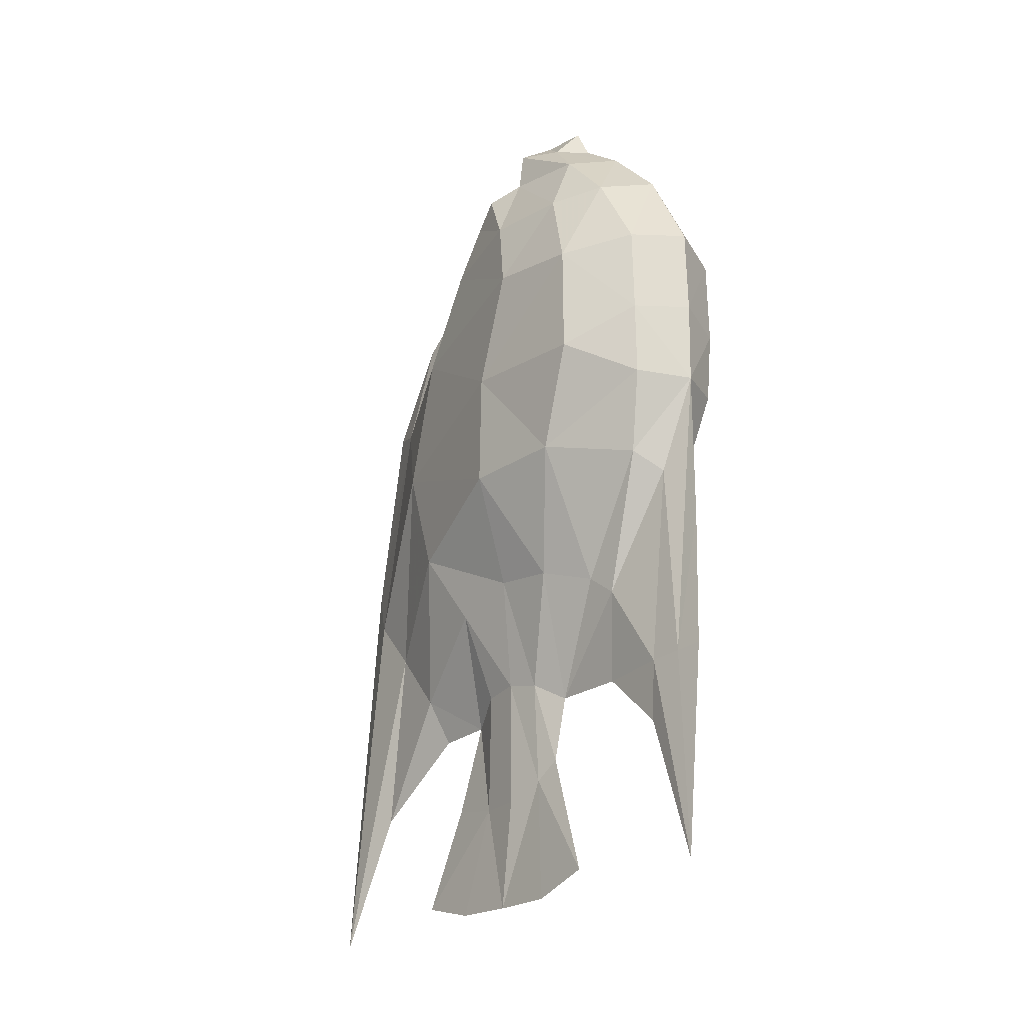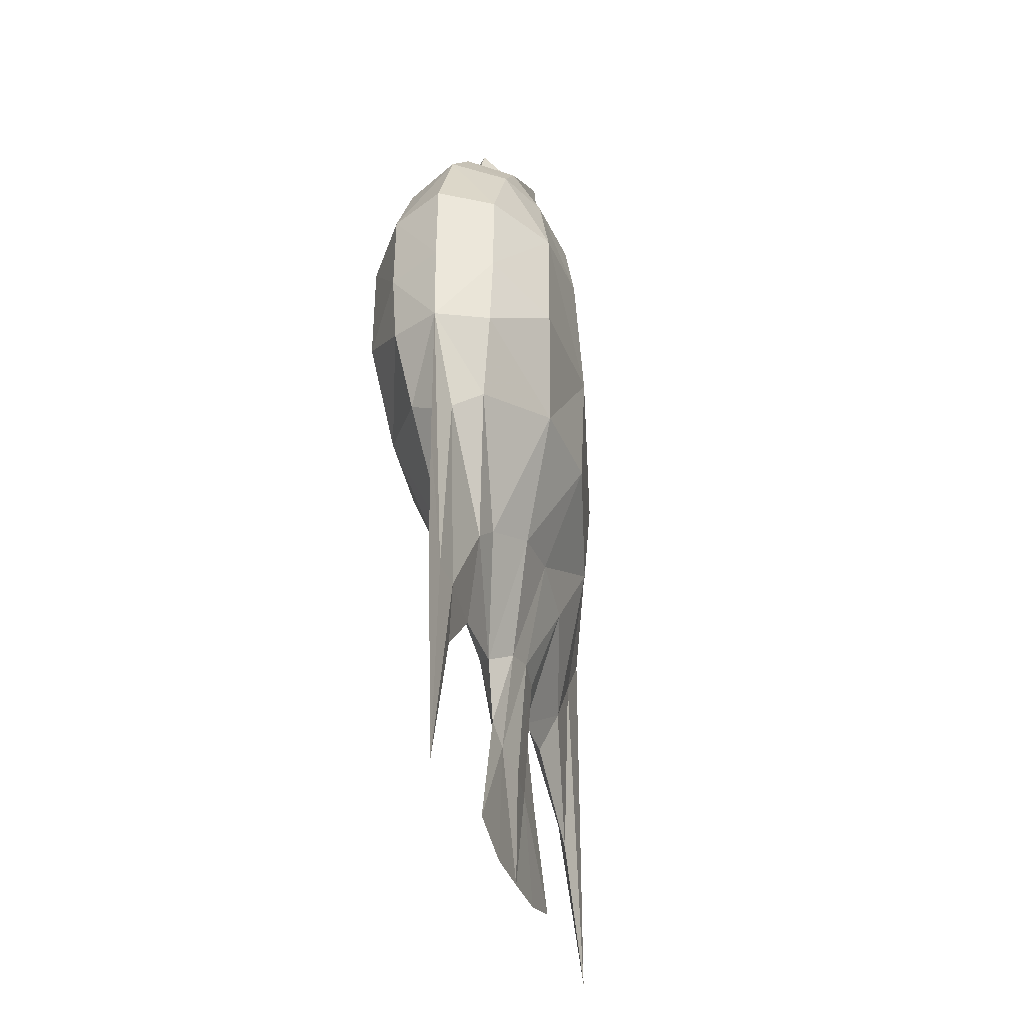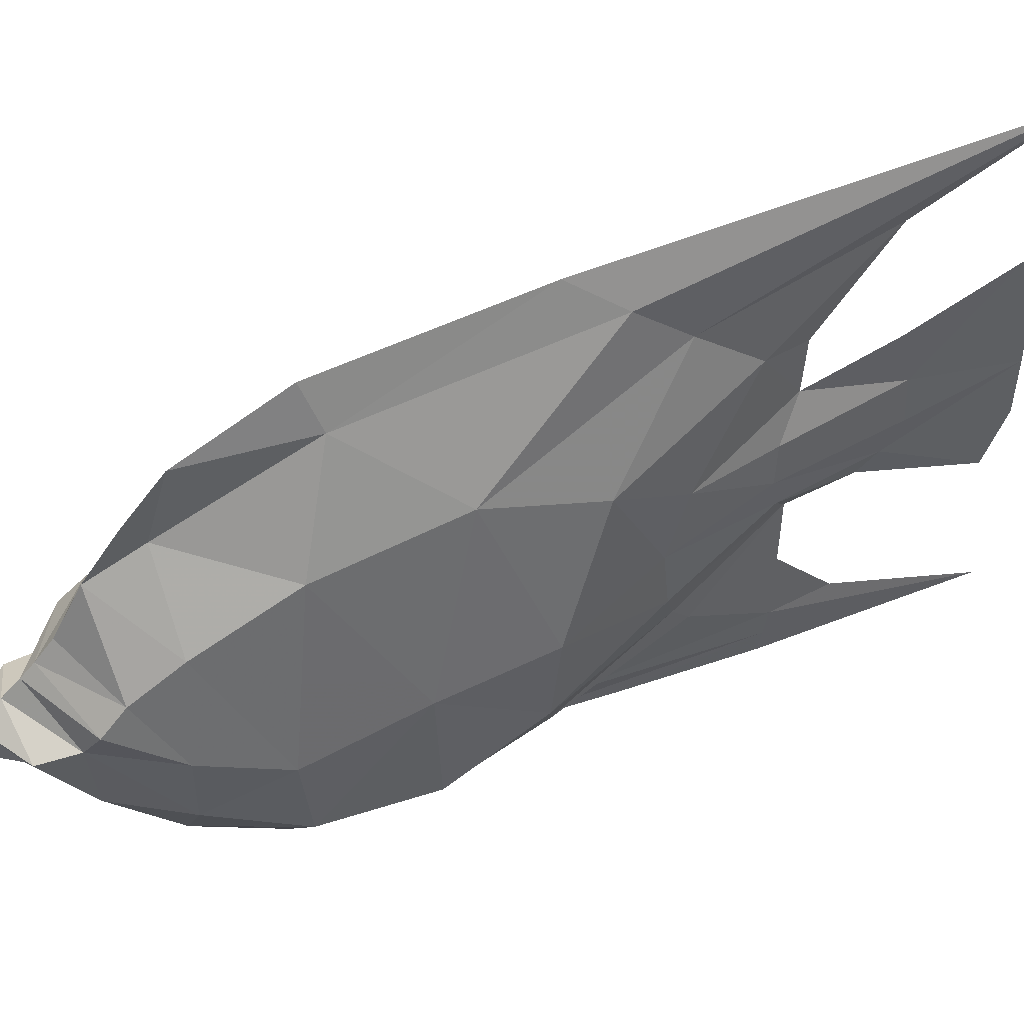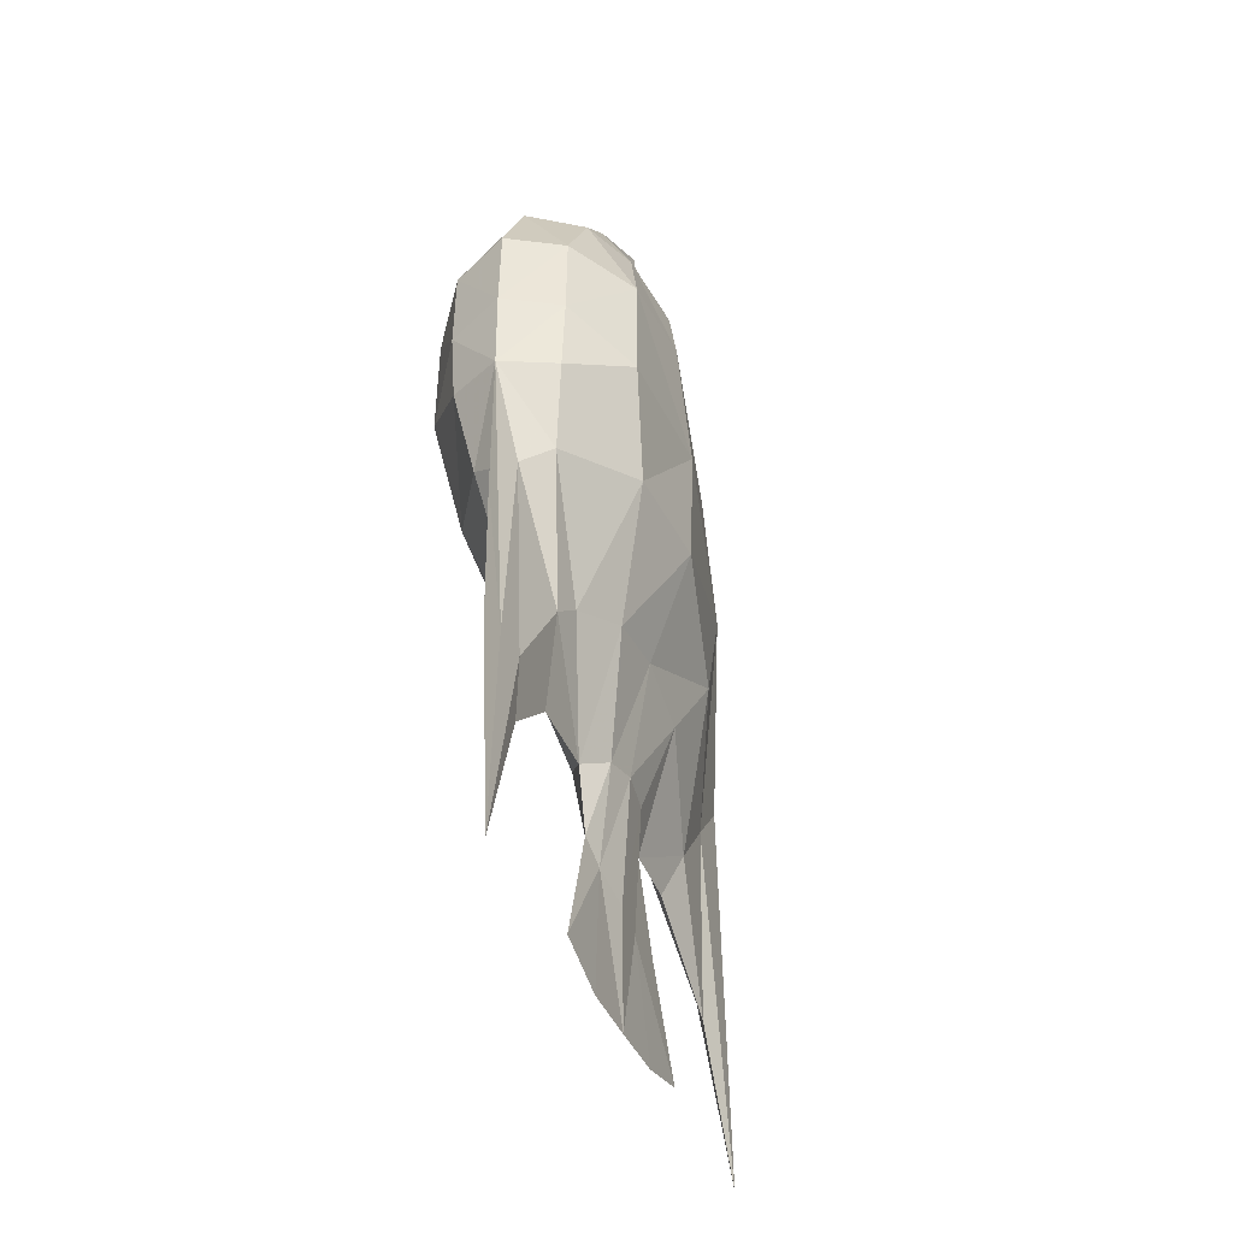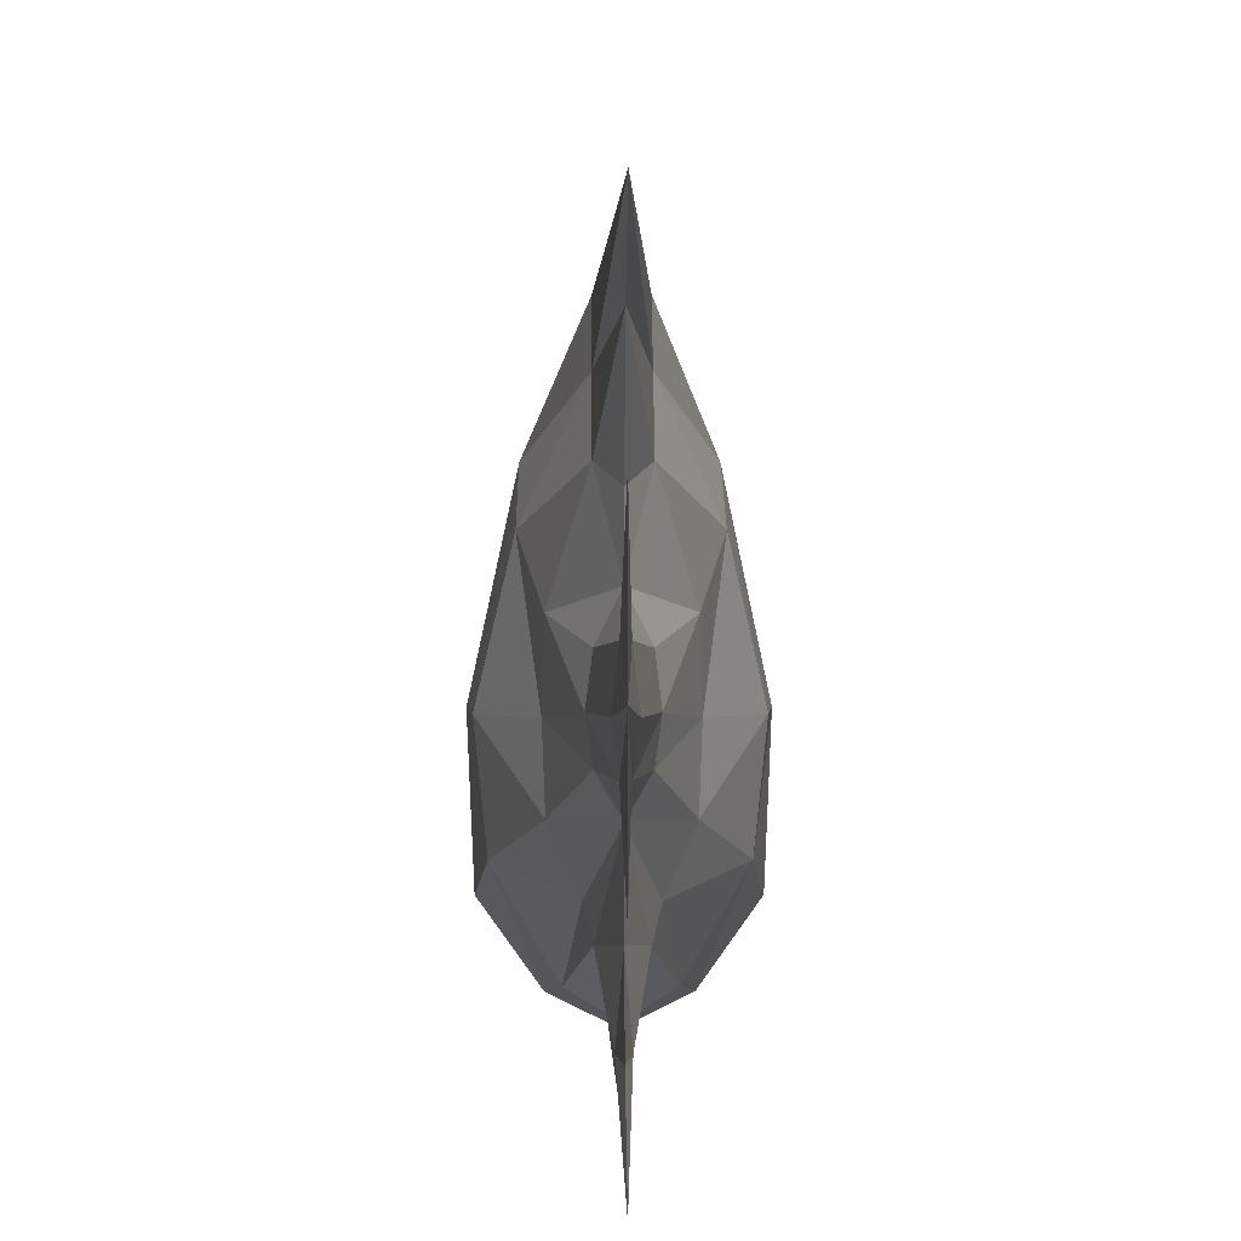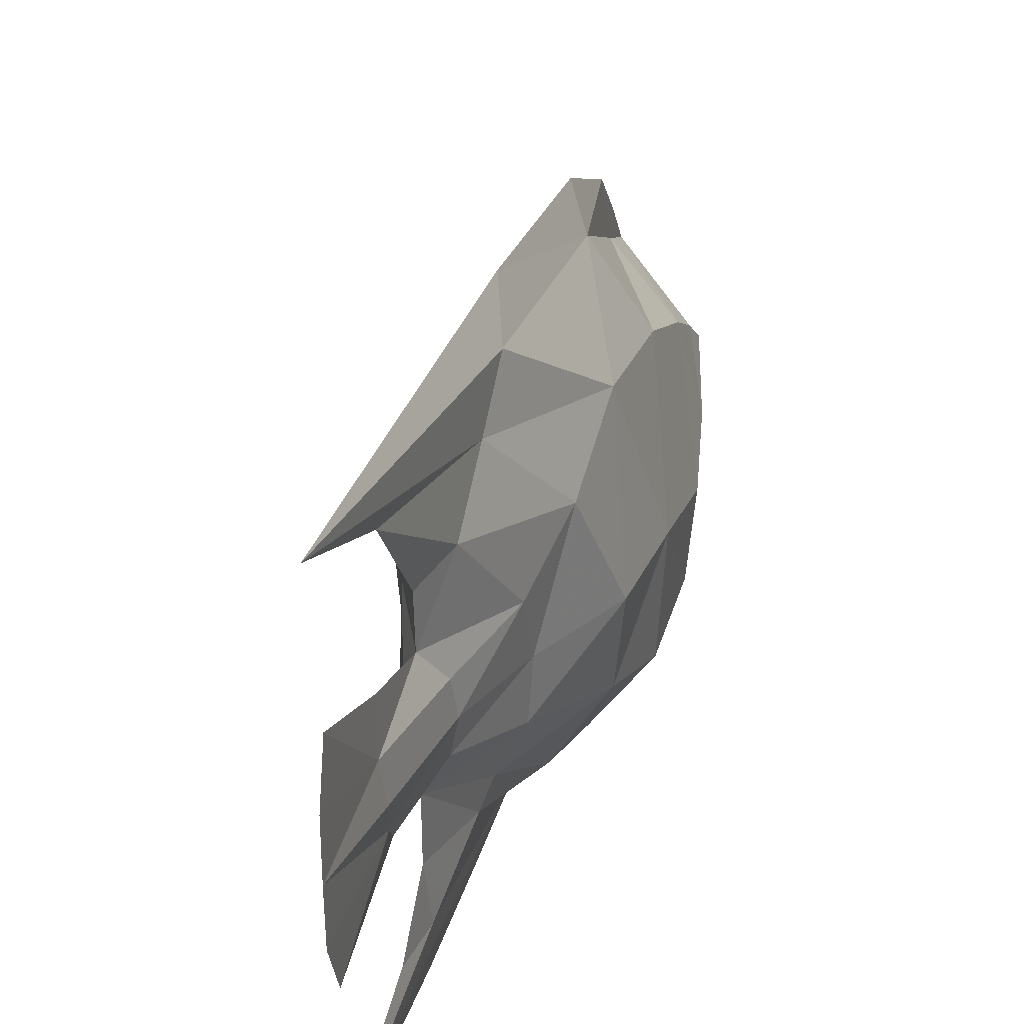
<metadata>
{"format":"obj","ext":"obj","renderer":"f3d","projection":"perspective","resolution":1024,"background":"white","views":[{"elev":-23.3,"azim":-39.9,"up":"+Z"},{"elev":-34.8,"azim":16.0,"up":"+Z"},{"elev":50.2,"azim":70.4,"up":"+Y"},{"elev":-42.3,"azim":21.4,"up":"+Z"},{"elev":7.6,"azim":179.5,"up":"+Y"},{"elev":37.3,"azim":-163.7,"up":"+Y"}]}
</metadata>
<code>
v 0 -10.66 -28.8
v 0 -15.86 -58.08
v 0 6.927 -91.67
v 0 22.67 -91.88
v 0 8.739 -98.79
v 0 26.46 -101.7
v 0 4.852 -112.4
v 0 11.49 -114.7
v 0 25.5 -114.5
v 0 32.15 -112.8
v 0 -4.189 -21.97
v 0 22.69 -25.67
v 0 1.124 -17.99
v 0 10.4 -16.95
v 0 14.04 -20.43
v 0 16.58 -22.45
v 0 3.007 -14.22
v 0 8.664 -13.59
v 0 34.1 -34.26
v 0 49.52 -115.2
v 0 41.17 -100.1
v 0 29.19 -92.2
v 0 28.25 -29.58
v 0 -15.81 -75.4
v 0 -1.318 -91.64
v 0 -15.37 -90.55
v 0 -12.89 -114.2
v 0 -7.816 -97.81
v 0 18.46 -114.7
v 0 12.39 -18.93
v 0 -16.06 -48.73
v 0 44.73 -68.64
v 0 -15.8 -38.78
v 0 40.64 -45.82
v 9.17 -2.237 -31.21
v 7.561 18.27 -32.42
v 0.3532 26.26 -31.8
v 7.561 24.13 -70.97
v 2.086 36 -80.07
v 2.018 -3.708 -81.74
v 5.39 4.443 -77.84
v 5.39 19.28 -79.35
v 2.086 30.45 -86.99
v 2.033 10.11 -89.71
v 2.033 18.25 -89.37
v 0.3925 11.39 -100.8
v 0.3925 20.59 -102.7
v 6.177 7.777 -22.49
v 7.561 14.3 -26.77
v 0.6247 -8.835 -91.12
v 0.9815 15.73 -102.6
v 2.592 13.87 -88.95
v 5.654 11.54 -77.07
v 10.92 9.871 -65.25
v 10.15 6.998 -31.14
v 7.976 11.44 -24.03
v 11.29 -6.323 -53.6
v 11.87 8.393 -52.89
v 7.561 27.96 -58.53
v 2.086 41 -74.22
v 11.29 -6.251 -41.21
v 11.87 4.293 -40.08
v 7.561 24.17 -43.33
v 2.086 35.98 -47.46
v 5.863 7.412 -18.06
v 2.837 4.123 -17.55
v 5.434 -1.228 -23.26
v 6.257 -7.87 -30.44
v 6.284 -13.1 -39.75
v 6.277 -13.32 -49.58
v 2.82 -1.03 -79.57
v 9.875 -1.225 -64.68
v 4.358 -10.36 -66.79
v 1.071 -11.91 -68.91
v 0.3114 -12.41 -90.83
v 5.826 -12.97 -57.8
v -9.17 -2.237 -31.21
v -7.561 18.27 -32.42
v -0.3532 26.26 -31.8
v -7.561 24.13 -70.97
v -2.086 36 -80.07
v -2.018 -3.708 -81.74
v -5.39 4.443 -77.84
v -5.39 19.28 -79.35
v -2.086 30.45 -86.99
v -2.033 10.11 -89.71
v -2.033 18.25 -89.37
v -0.3925 11.39 -100.8
v -0.3925 20.59 -102.7
v -6.177 7.777 -22.49
v -7.561 14.3 -26.77
v -0.6247 -8.835 -91.12
v -0.9815 15.73 -102.6
v -2.592 13.87 -88.95
v -5.654 11.54 -77.07
v -10.92 9.871 -65.25
v -10.15 6.998 -31.14
v -7.976 11.43 -24.04
v -11.29 -6.323 -53.6
v -11.87 8.393 -52.89
v -7.561 27.96 -58.53
v -2.086 41 -74.22
v -11.29 -6.251 -41.21
v -11.87 4.293 -40.08
v -7.561 24.17 -43.33
v -2.086 35.98 -47.46
v -5.863 7.412 -18.06
v -2.837 4.123 -17.55
v -5.434 -1.228 -23.26
v -6.257 -7.87 -30.44
v -6.284 -13.1 -39.75
v -6.277 -13.32 -49.58
v -2.82 -1.03 -79.57
v -9.875 -1.225 -64.68
v -4.358 -10.36 -66.79
v -1.071 -11.91 -68.91
v -0.3114 -12.41 -90.83
v -5.826 -12.97 -57.8
f 69 61 68
f 68 61 35
f 61 62 35
f 35 62 55
f 36 63 37
f 37 63 64
f 73 71 72
f 72 71 41
f 72 41 54
f 54 41 53
f 39 38 43
f 43 38 42
f 71 3 41
f 41 3 44
f 41 44 53
f 53 44 52
f 43 42 4
f 4 42 45
f 3 5 44
f 44 5 46
f 44 46 52
f 52 46 51
f 45 47 4
f 4 47 6
f 46 5 7
f 51 46 29
f 29 46 8
f 6 47 10
f 68 35 67
f 67 35 48
f 35 55 48
f 48 55 56
f 37 12 36
f 36 12 49
f 48 65 67
f 67 65 66
f 56 30 48
f 48 30 14
f 12 16 49
f 49 16 15
f 65 18 66
f 66 18 17
f 37 64 19
f 19 64 34
f 39 21 20
f 43 22 21
f 12 37 23
f 23 37 19
f 50 74 75
f 74 50 40
f 3 40 25
f 27 75 26
f 75 27 50
f 25 50 28
f 51 29 47
f 47 29 9
f 52 51 45
f 45 51 47
f 53 52 42
f 42 52 45
f 54 53 38
f 38 53 42
f 55 62 36
f 36 62 63
f 56 55 49
f 49 55 36
f 30 56 15
f 15 56 49
f 57 70 76
f 54 58 72
f 72 58 57
f 58 54 59
f 59 54 38
f 60 59 39
f 39 59 38
f 20 60 39
f 57 61 70
f 70 61 69
f 62 61 58
f 58 61 57
f 59 63 58
f 58 63 62
f 60 64 59
f 59 64 63
f 32 34 64
f 18 65 14
f 14 65 48
f 13 66 17
f 67 66 11
f 11 66 13
f 1 68 11
f 11 68 67
f 33 69 1
f 1 69 68
f 70 69 31
f 31 69 33
f 76 70 2
f 2 70 31
f 71 73 40
f 40 73 74
f 3 71 40
f 2 75 74
f 75 2 24
f 26 75 24
f 76 2 73
f 73 2 74
f 57 76 72
f 72 76 73
f 43 4 22
f 25 40 50
f 28 50 27
f 10 47 9
f 46 7 8
f 39 43 21
f 32 60 20
f 32 64 60
f 111 110 103
f 110 77 103
f 103 77 104
f 77 97 104
f 78 79 105
f 79 106 105
f 115 114 113
f 114 83 113
f 114 96 83
f 96 95 83
f 81 85 80
f 85 84 80
f 113 83 3
f 83 86 3
f 83 95 86
f 95 94 86
f 85 4 84
f 4 87 84
f 3 86 5
f 86 88 5
f 86 94 88
f 94 93 88
f 87 4 89
f 4 6 89
f 88 7 5
f 93 29 88
f 29 8 88
f 6 10 89
f 110 109 77
f 109 90 77
f 77 90 97
f 90 98 97
f 79 78 12
f 78 91 12
f 90 109 107
f 109 108 107
f 98 90 30
f 90 14 30
f 12 91 16
f 91 15 16
f 107 108 18
f 108 17 18
f 79 19 106
f 19 34 106
f 81 20 21
f 85 21 22
f 12 23 79
f 23 19 79
f 92 117 116
f 116 82 92
f 3 25 82
f 27 26 117
f 117 92 27
f 25 28 92
f 93 89 29
f 89 9 29
f 94 87 93
f 87 89 93
f 95 84 94
f 84 87 94
f 96 80 95
f 80 84 95
f 97 78 104
f 78 105 104
f 98 91 97
f 91 78 97
f 30 15 98
f 15 91 98
f 99 118 112
f 96 114 100
f 114 99 100
f 100 101 96
f 101 80 96
f 102 81 101
f 81 80 101
f 20 81 102
f 99 112 103
f 112 111 103
f 104 100 103
f 100 99 103
f 101 100 105
f 100 104 105
f 102 101 106
f 101 105 106
f 32 106 34
f 18 14 107
f 14 90 107
f 13 17 108
f 109 11 108
f 11 13 108
f 1 11 110
f 11 109 110
f 33 1 111
f 1 110 111
f 112 31 111
f 31 33 111
f 118 2 112
f 2 31 112
f 113 82 115
f 82 116 115
f 3 82 113
f 2 116 117
f 117 24 2
f 26 24 117
f 118 115 2
f 115 116 2
f 99 114 118
f 114 115 118
f 85 22 4
f 25 92 82
f 28 27 92
f 10 9 89
f 88 8 7
f 81 21 85
f 32 20 102
f 32 102 106

</code>
